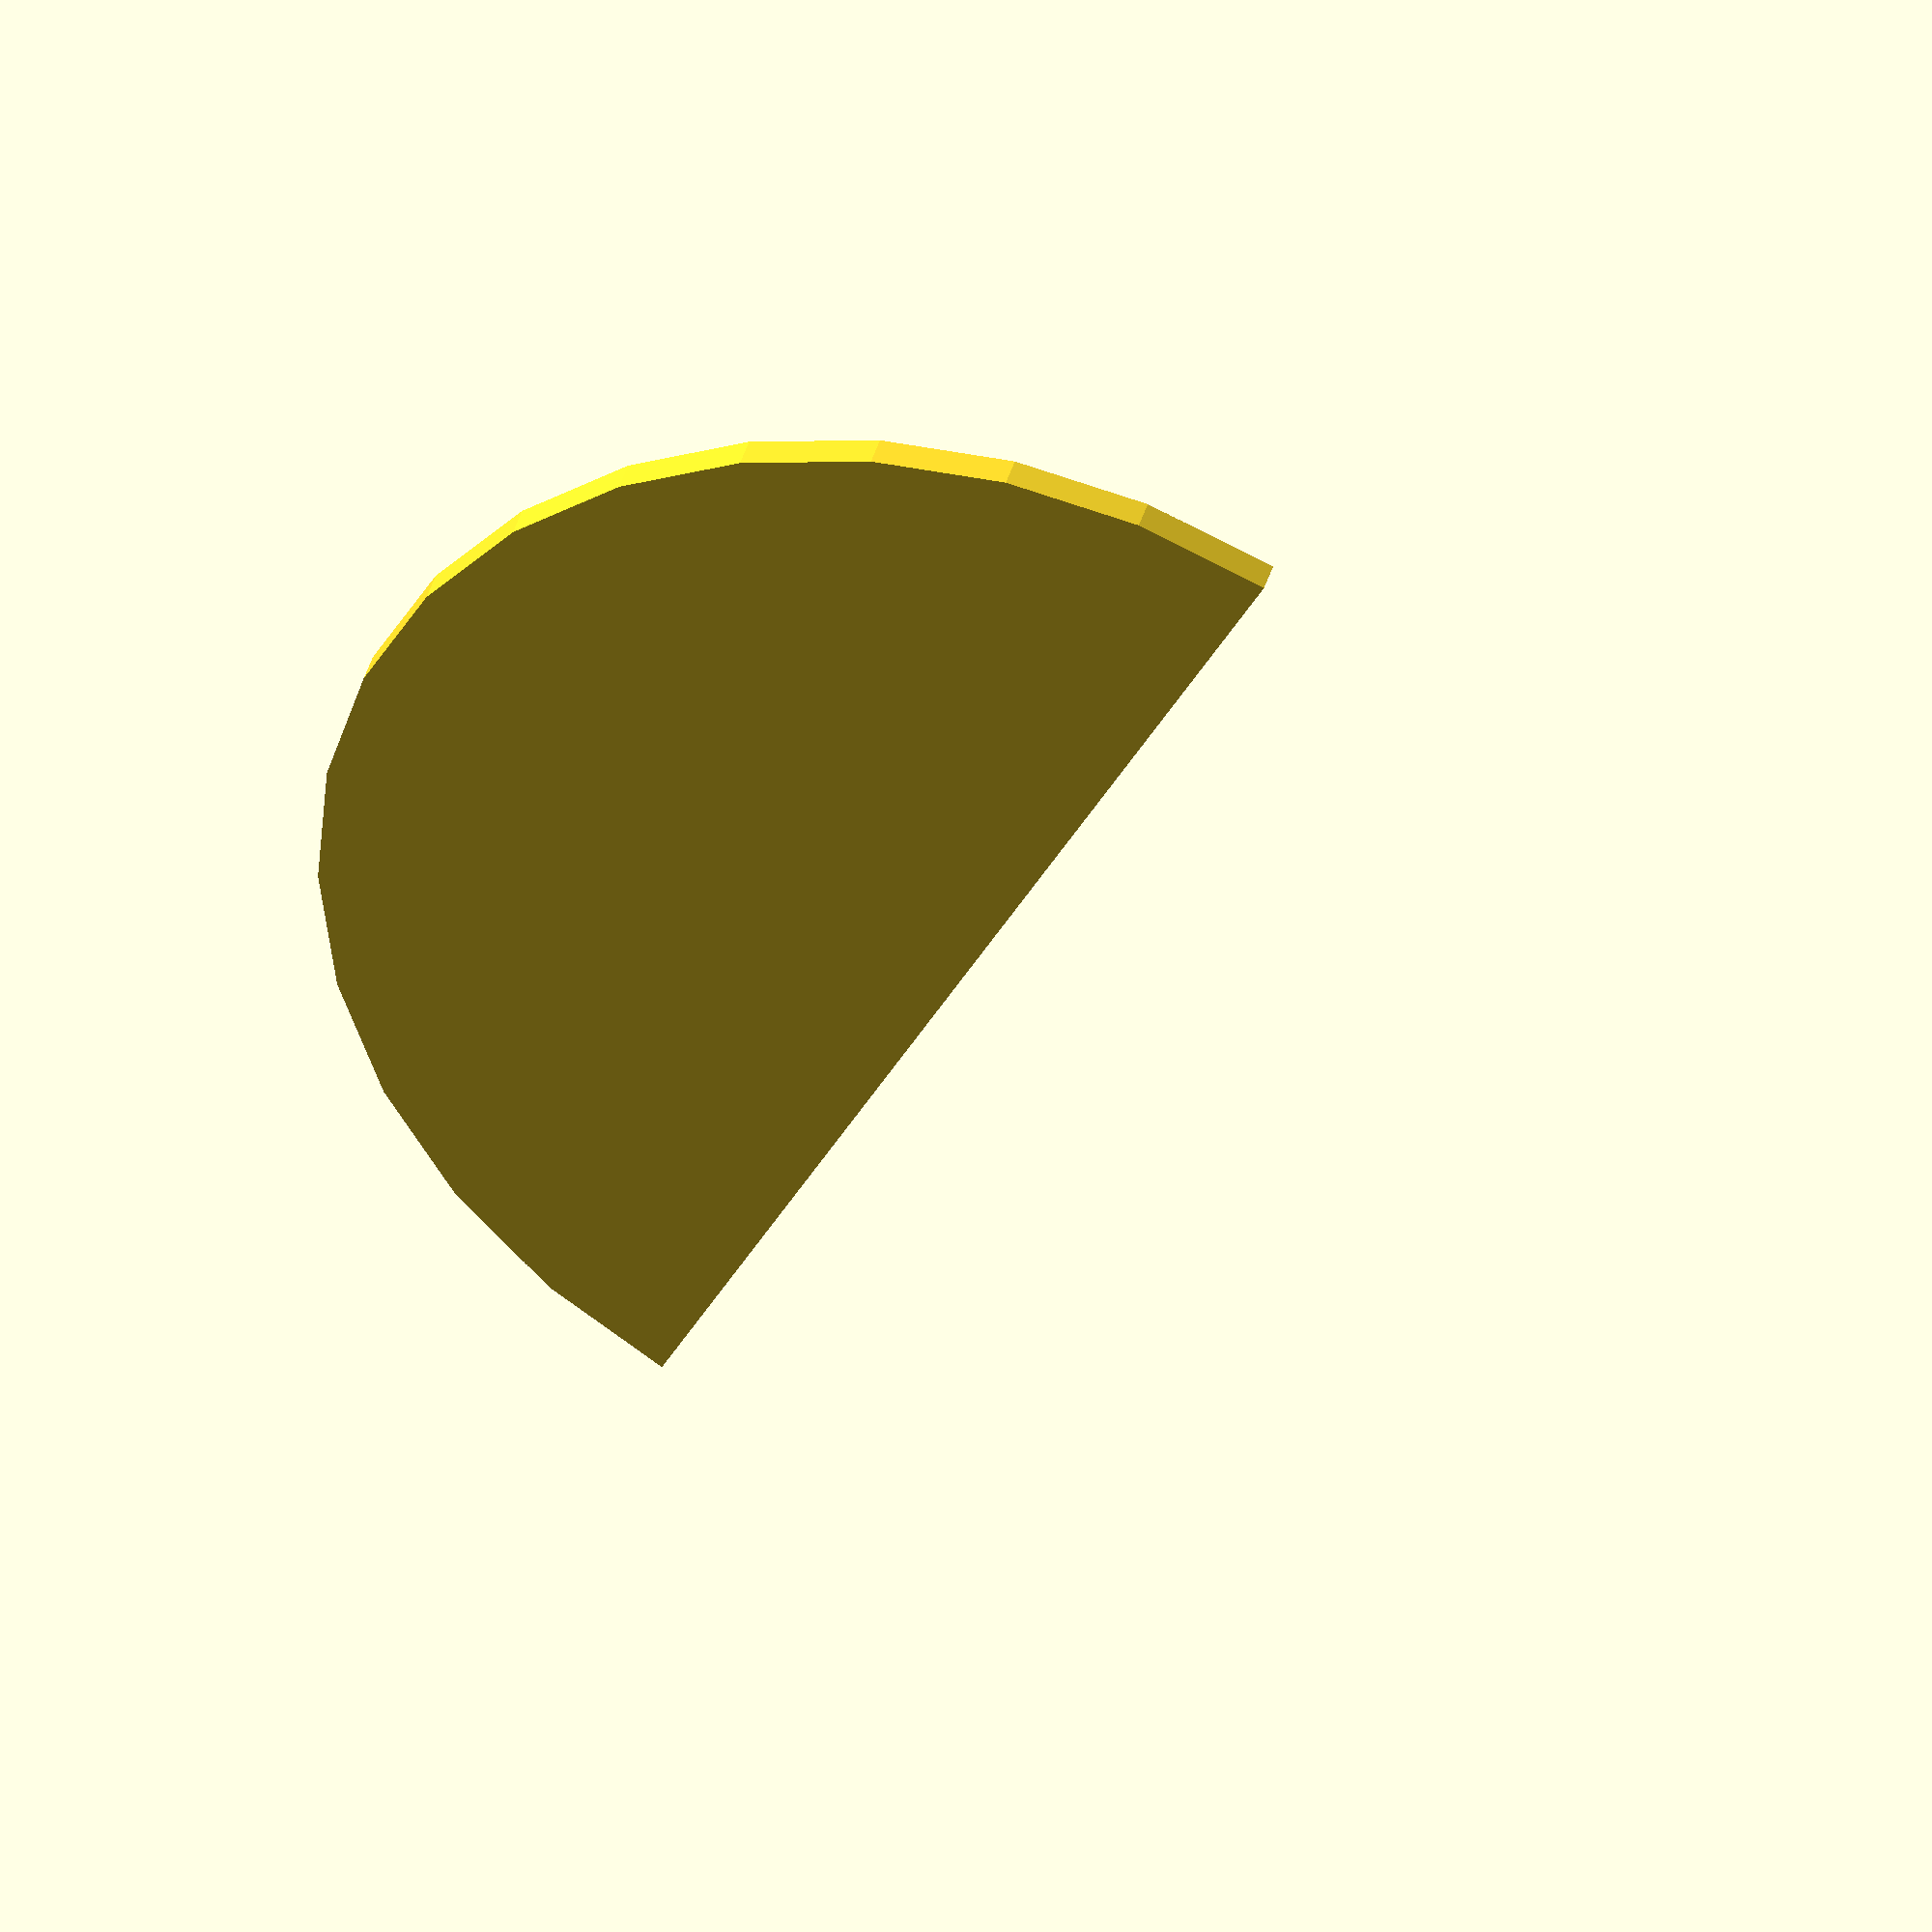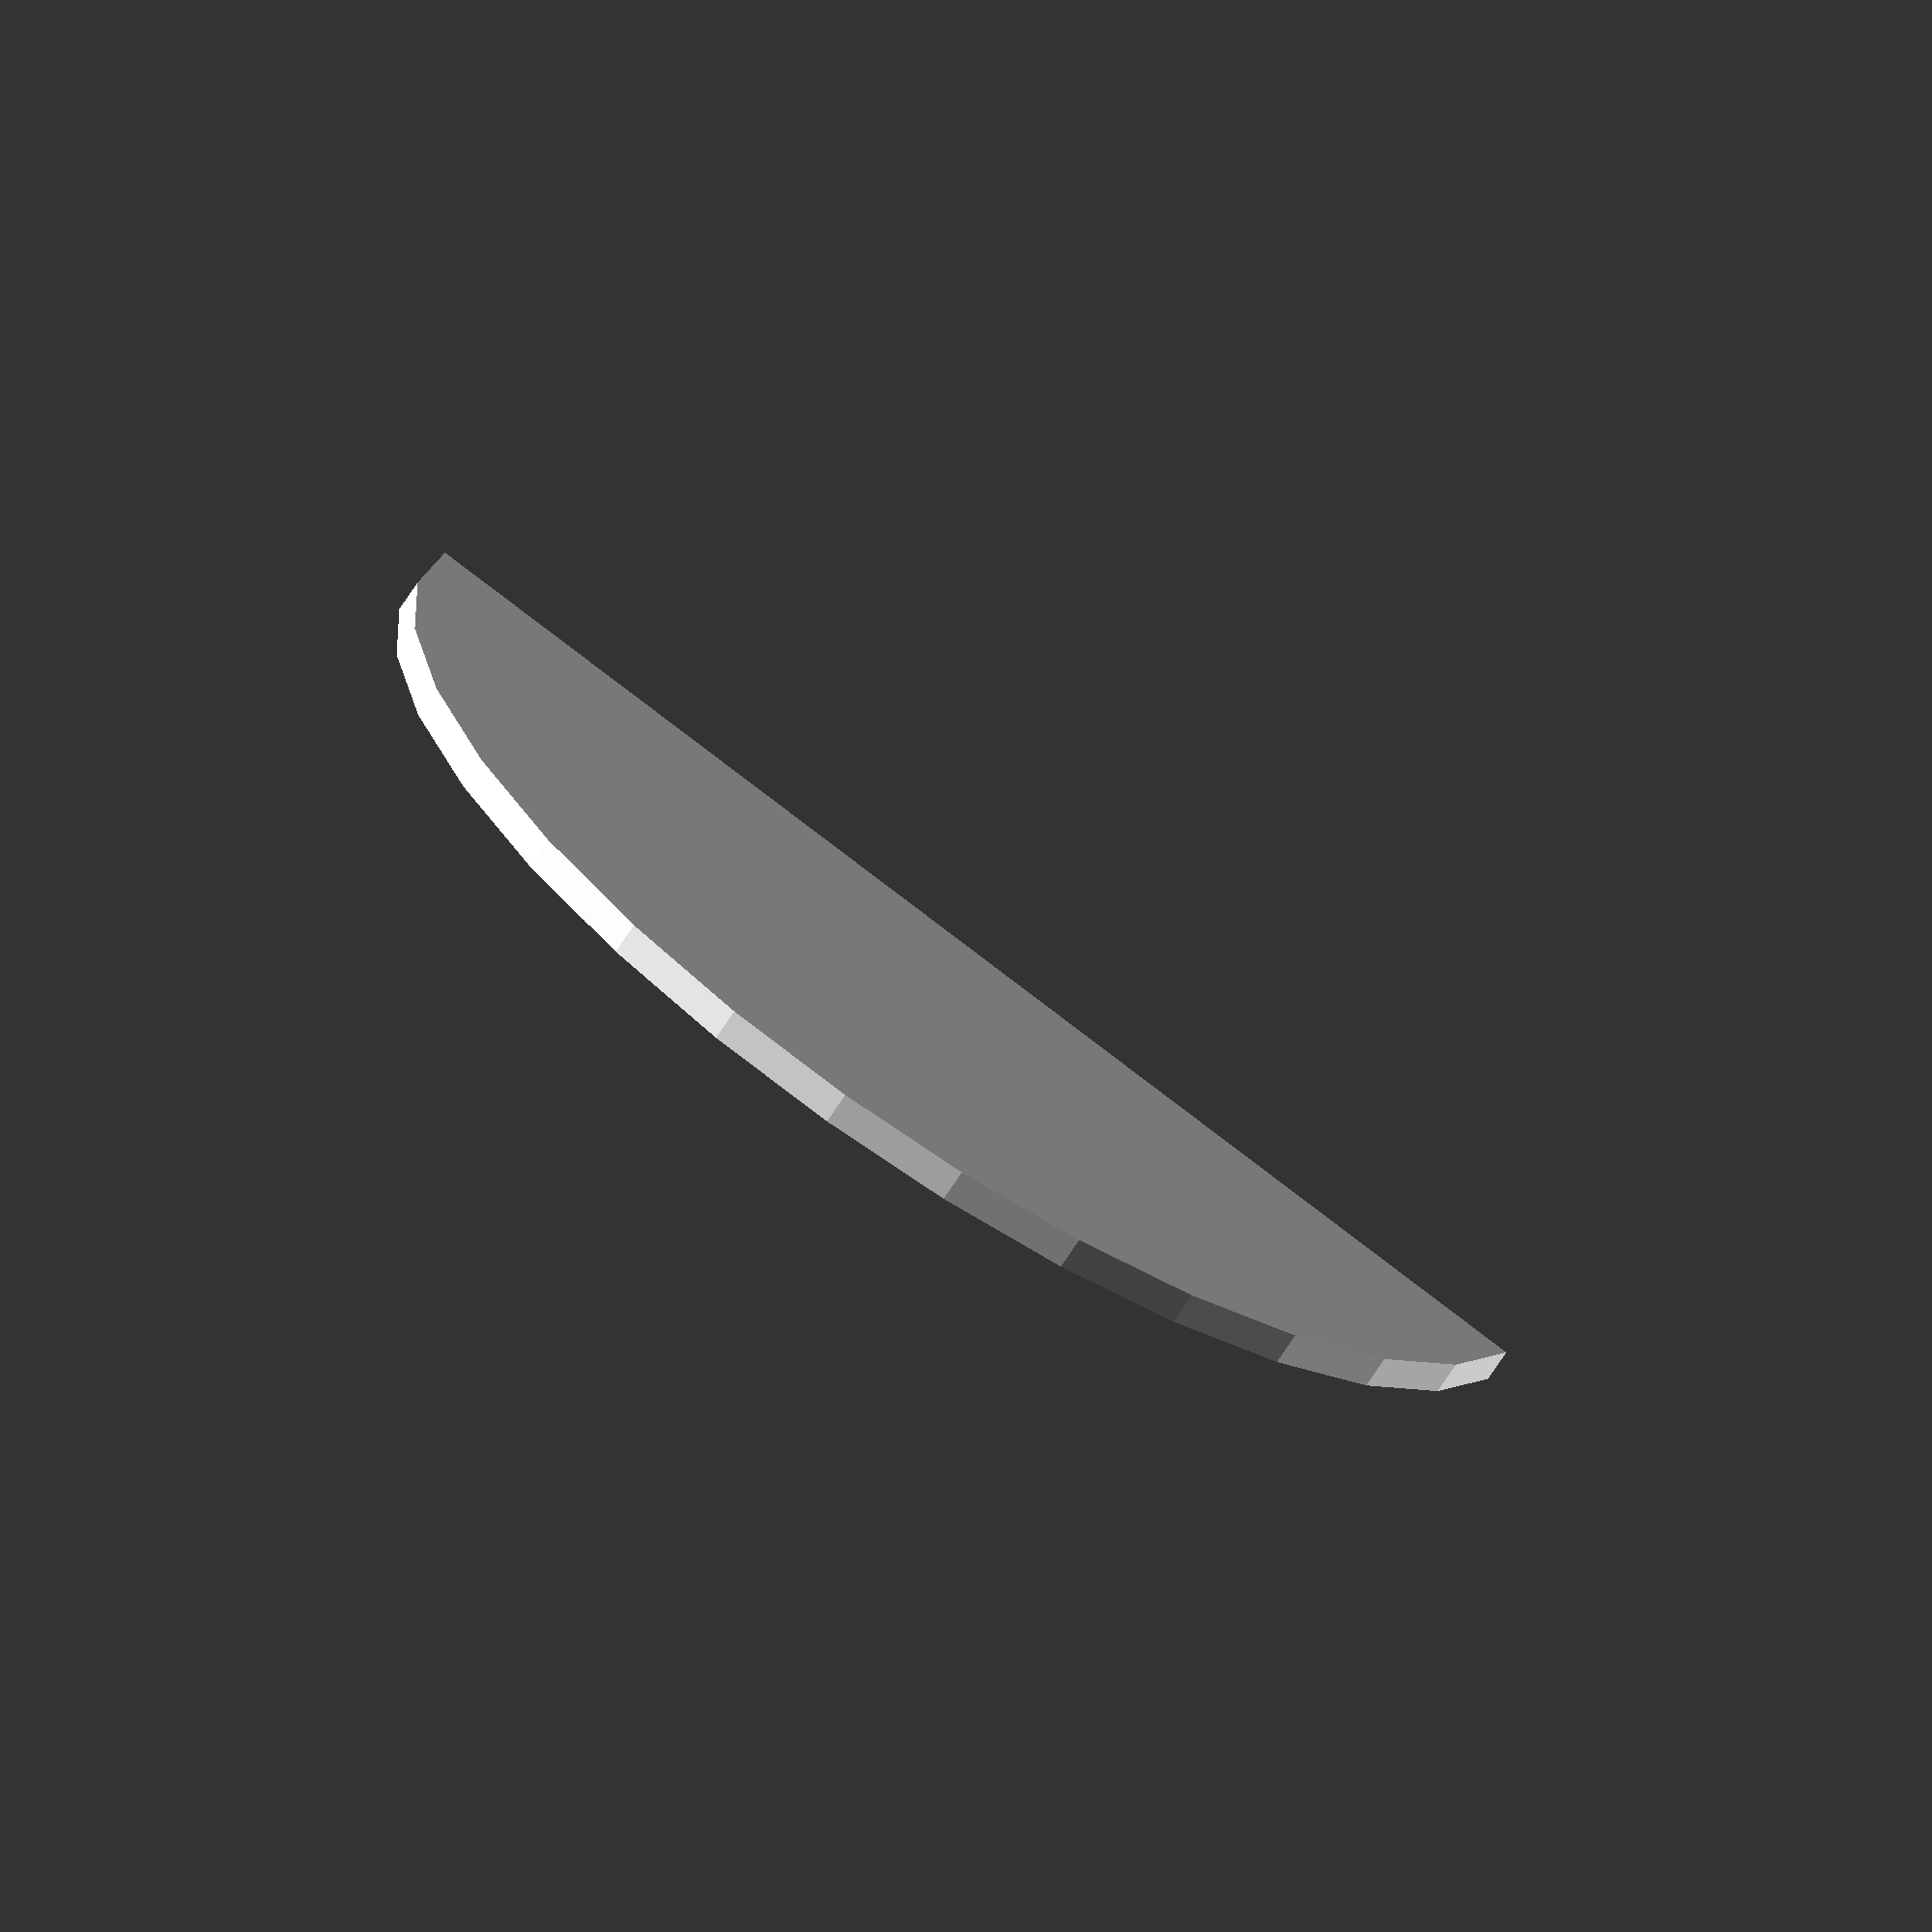
<openscad>

// See also https://en.wikipedia.org/wiki/Stadium_(geometry)
module stadium(r,d,a,center=true) {
    d = (d==undef)?2*r:d;
    dx = center?0:a-d/2;
    dy = center?0:d/2;
    hull() {
        translate([dx-a/2,dy,0]) circle(d=d);
        translate([dx+a/2,dy,0]) circle(d=d);
    }
}

//stadium(d=10, a=20, $fn=30);
//stadium(d=10, a=20, center=false);

module quadrant(r) {
    intersection() {
        circle(r);
        square(r);
    }
}

// quadrant(r=20);

module semicircle(r) {
    intersection() {
        circle(r);
        translate([-r,0]) square([2*r,r]);
    }
}

semicircle(r=20);

module pie_slice(r, angle) {
    sa = sin(angle);
    ca = cos(angle);
    ta = tan(angle);
    conv = sa>0?2:4;
    if (ca>=0) {
        v = [[0,0],[r,0],[r,r*ta]];
        if (sa>=0) {
            intersection() {
                circle(r);
                polygon(v, 2);
            }
        } else {
            difference() {
                circle(r);
                polygon(v, 2);
            }
        }
    } else {
        v = [[0,0],[r,0],[r,r],[-r,r],[-r,-r*ta]];
        conv = sa>=0?2:4;
        intersection() {
            circle(r);
            polygon(v, conv);
        }
    } 
}

// !pie_slice(10, 60);
// !pie_slice(10, 120);
// !pie_slice(10, -120);
// !pie_slice(10, -60);

</openscad>
<views>
elev=138.7 azim=117.8 roll=164.2 proj=o view=solid
elev=250.1 azim=340.6 roll=33.0 proj=o view=solid
</views>
